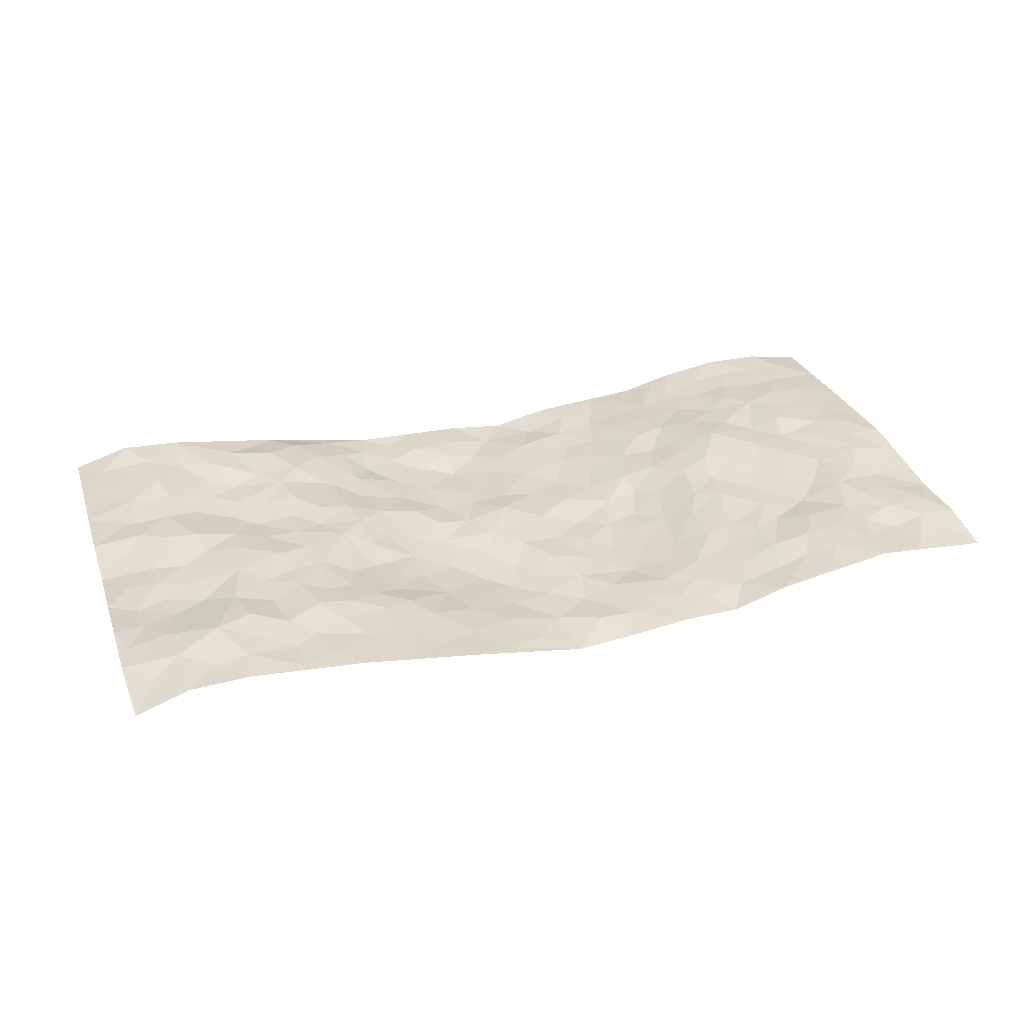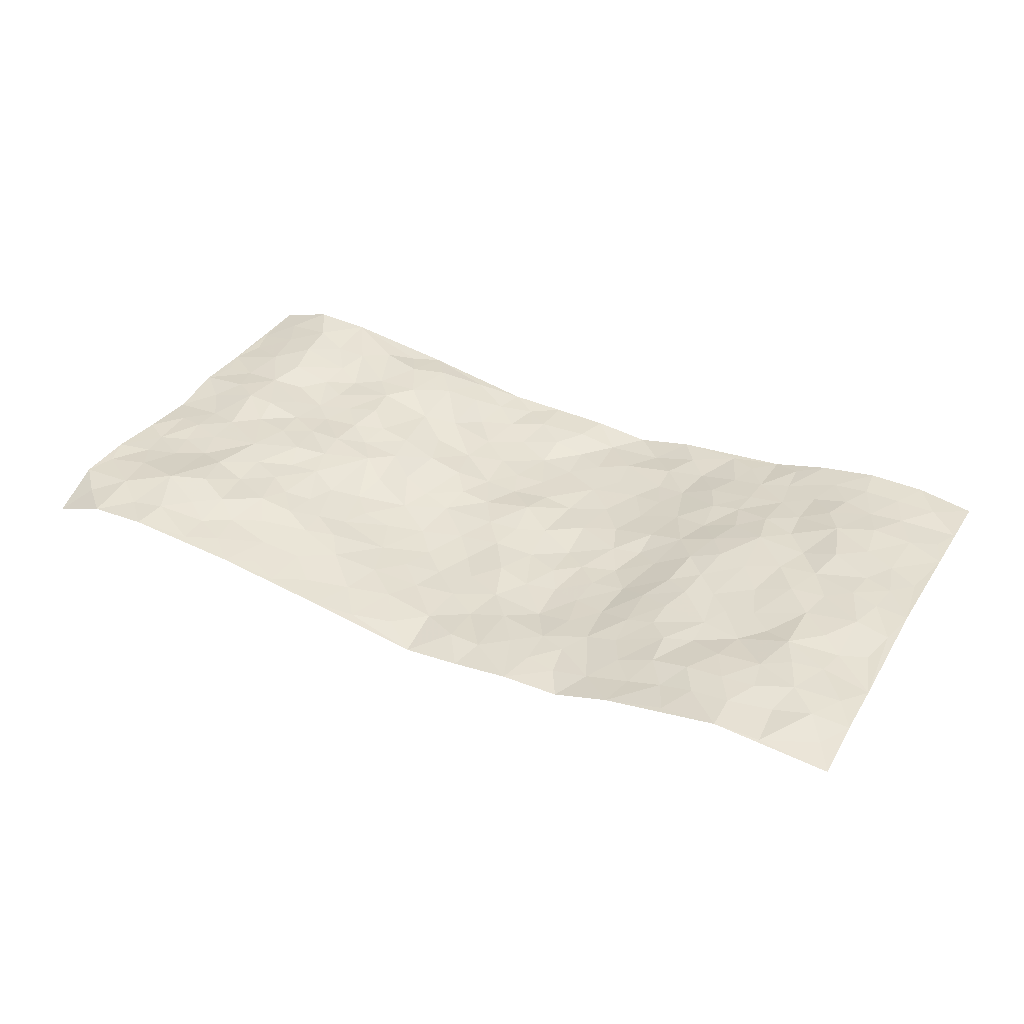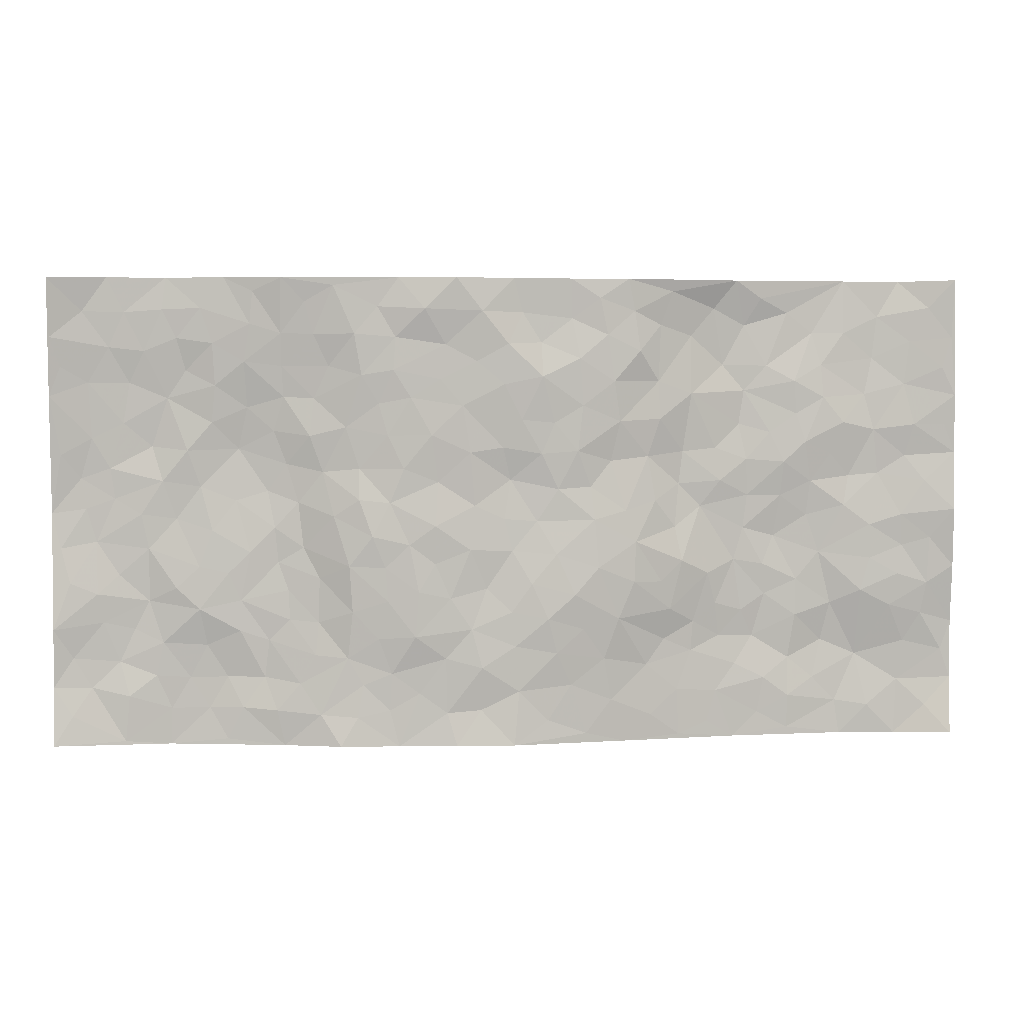
<metadata>
{"format":"obj","ext":"obj","renderer":"f3d","projection":"perspective","resolution":1024,"background":"white","views":[{"elev":32.5,"azim":-18.0,"up":"+Z"},{"elev":36.8,"azim":28.0,"up":"+Z"},{"elev":4.3,"azim":174.7,"up":"+Y"}]}
</metadata>
<code>
v -0.9688 0.006458 -0.01154
v -0.9724 0.9985 0.01292
v 0.9764 0.004473 0.01545
v 0.976 0.997 0.009412
v -0.7925 0.3918 0.02356
v -0.9748 0.4996 0.001157
v -0.8538 0.357 0.01702
v -0.0008347 0.004817 -0.06441
v -0.9765 0.2506 0.02619
v -0.919 0.3372 0.01404
v -0.7303 0.002496 0.03522
v -0.9768 0.1255 0.02719
v -0.7064 0.2929 0.03448
v -0.8528 0.001793 0.0311
v -0.8369 0.2877 0.02147
v -0.4862 0.003276 0.01292
v -0.9555 0.1881 0.0271
v -0.2909 0.1686 -0.01511
v -0.7721 0.3212 0.02169
v -0.8594 0.1204 0.03589
v -0.9198 0.06414 0.0242
v -0.7917 0.06498 0.03161
v -0.6686 0.1279 0.03378
v -0.7198 0.07555 0.03746
v -0.8707 0.2073 0.03167
v -0.9069 0.2696 0.02117
v -0.7658 0.1777 0.04628
v -0.6877 0.2104 0.04316
v -0.8599 0.4876 0.01671
v -0.9761 0.3749 0.01153
v -0.7305 0.9961 0.04257
v -0.5312 0.2231 0.03019
v 0.2593 0.158 -0.03537
v -0.9755 0.7487 0.01104
v -0.3676 0.3937 -0.01846
v -0.7789 0.751 0.03657
v -0.796 0.8292 0.04254
v -0.5765 0.4423 0.03069
v -0.5966 0.6046 0.01255
v -0.4882 0.9957 0.00715
v -0.9532 0.6861 0.01531
v -0.6576 0.5619 0.02367
v -0.389 0.7531 -0.001321
v -0.5047 0.2805 0.02142
v -0.4548 0.2262 0.01668
v -0.4909 0.1635 0.01665
v -0.4444 0.6356 0.01258
v -0.3623 0.559 0.002629
v 0.1661 0.474 -0.05282
v -0.3306 0.2226 -0.007718
v -0.2102 0.6102 -0.0304
v -0.3713 0.6286 0.004424
v -0.3 0.05916 -0.0161
v -0.624 0.7092 0.01783
v -0.3912 0.1956 0.002783
v -0.869 0.6168 0.02932
v -0.03852 0.3492 -0.05663
v 0.05703 0.34 -0.04477
v 0.2992 0.4516 -0.0415
v -0.0958 0.551 -0.0443
v -0.1659 0.5555 -0.03906
v 0.09168 0.6297 -0.04968
v -0.6284 0.3462 0.02756
v -0.7448 0.5729 0.03477
v -0.9469 0.8092 0.01481
v -0.5558 0.1307 0.01859
v -0.3646 0.01363 -0.005066
v -0.7913 0.4653 0.02403
v -0.6124 0.1729 0.03272
v -0.6099 0.01939 0.0245
v -0.243 0.003276 -0.02285
v -0.6117 0.0895 0.02307
v -0.5425 0.05467 0.0191
v -0.4278 0.03886 0.004653
v -0.4474 0.1054 0.007973
v -0.8877 0.6847 0.0204
v -0.966 0.8735 0.01323
v -0.7329 0.5086 0.02613
v -0.001468 0.9971 -0.04552
v -0.7997 0.6739 0.03109
v -0.5571 0.3154 0.02574
v -0.5078 0.4609 0.0213
v 0.006036 0.5712 -0.03667
v -0.05021 0.4827 -0.04357
v 0.002686 0.4198 -0.0464
v -0.1239 0.1302 -0.04307
v -0.5656 0.6689 0.0173
v -0.9111 0.5618 0.01551
v -0.7295 0.6899 0.02079
v -0.4452 0.2977 0.008891
v -0.6267 0.2674 0.02657
v -0.4972 0.6871 0.02295
v -0.1744 0.4851 -0.04617
v -0.2641 0.4364 -0.039
v -0.6441 0.6479 0.01348
v -0.01131 0.1193 -0.05481
v -0.4107 0.5097 0.009496
v -0.3425 0.2888 -0.01724
v -0.2419 0.5039 -0.03759
v -0.1822 0.3825 -0.05188
v -0.9765 0.6238 0.0156
v -0.7018 0.6218 0.02414
v -0.8101 0.5784 0.03552
v -0.3594 0.1116 -0.005252
v -0.5169 0.5327 0.02046
v -0.6785 0.4059 0.0307
v -0.1313 0.3252 -0.05806
v -0.1499 0.2508 -0.04893
v -0.5138 0.6107 0.01639
v 0.1077 0.7287 -0.05027
v -0.003859 0.2164 -0.0568
v -0.07357 0.2744 -0.06052
v 0.004419 0.2895 -0.05504
v -0.4273 0.3642 -0.0003051
v -0.1961 0.1855 -0.03698
v -0.6498 0.4877 0.02995
v -0.552 0.3814 0.02208
v -0.4873 0.3918 0.01885
v -0.3079 0.5242 -0.0231
v -0.2606 0.3508 -0.04096
v -0.3529 0.4665 -0.008541
v -0.2273 0.2718 -0.04153
v -0.09173 0.412 -0.05328
v -0.5904 0.5309 0.02174
v -0.0926 0.1998 -0.05357
v -0.2124 0.0952 -0.03052
v -0.3956 0.2592 0.0008206
v -0.9235 0.4372 0.01256
v -0.8633 0.42 0.02063
v 0.09207 0.4228 -0.0505
v 0.209 0.238 -0.05034
v 0.08239 0.5166 -0.04525
v 0.01907 0.4879 -0.04356
v 0.1666 0.3933 -0.04863
v 0.7883 0.4971 0.03775
v 0.2209 0.4341 -0.04698
v 0.267 0.3138 -0.04204
v 0.1602 0.567 -0.04216
v 0.1212 0.9979 -0.05953
v -0.292 0.6191 -0.01862
v 0.4218 0.88 -0.01145
v 0.4885 0.9981 -0.01508
v -0.2165 0.7797 -0.04146
v -0.05957 0.8622 -0.0426
v -0.3221 0.3491 -0.02478
v -0.4551 0.5651 0.009119
v -0.07385 0.05518 -0.04864
v -0.1572 0.02419 -0.03764
v 0.1215 0.003888 -0.0538
v 0.01145 0.8593 -0.05596
v -0.01765 0.6989 -0.05158
v 0.4202 0.197 -0.01173
v 0.3418 0.29 -0.03076
v 0.5873 0.5265 0.02652
v 0.52 0.5468 0.02283
v 0.4537 0.1355 -0.006641
v 0.5191 0.2277 0.01177
v 0.4112 0.3618 -0.005903
v 0.02204 0.6401 -0.0468
v -0.06 0.6266 -0.04814
v -0.1483 0.7286 -0.04738
v -0.0877 0.6922 -0.04858
v -0.06206 0.7902 -0.05632
v -0.1376 0.632 -0.04773
v 0.01948 0.774 -0.0553
v 0.2422 0.9981 -0.03444
v -0.01983 0.9251 -0.04231
v -0.2724 0.8448 -0.03615
v -0.2018 0.8785 -0.041
v -0.3151 0.7798 -0.01532
v -0.2471 0.9968 -0.03755
v -0.2294 0.695 -0.03649
v -0.3182 0.6992 -0.01942
v -0.1421 0.8285 -0.04875
v -0.1241 0.9966 -0.04115
v 0.2171 0.7458 -0.04242
v 0.1735 0.6667 -0.04796
v 0.3257 0.595 -0.02292
v 0.2616 0.5229 -0.0384
v 0.2656 0.6657 -0.03578
v 0.4208 0.7441 -0.001349
v 0.354 0.6831 -0.01803
v 0.2847 0.7332 -0.03164
v 0.06664 0.9283 -0.05851
v 0.0772 0.8226 -0.05155
v 0.1438 0.8578 -0.04707
v 0.2488 0.8731 -0.03804
v 0.3206 0.7933 -0.02961
v 0.2322 0.5953 -0.04091
v -0.8778 0.8659 0.03061
v -0.6792 0.8148 0.02573
v -0.8657 0.7732 0.02995
v -0.854 0.9956 0.0493
v -0.9166 0.9387 0.02479
v -0.8068 0.9189 0.0443
v -0.7301 0.8833 0.03447
v -0.6026 0.927 0.0283
v -0.659 0.8835 0.03276
v -0.6847 0.7445 0.01994
v -0.5571 0.8129 0.02261
v -0.6189 0.78 0.01594
v -0.5077 0.8997 0.02631
v -0.3884 0.8771 0.006919
v -0.5433 0.9576 0.01683
v -0.4607 0.8145 0.02406
v -0.4395 0.9356 0.01525
v -0.3455 0.9711 -0.01456
v -0.5084 0.7593 0.0238
v -0.3196 0.8999 -0.01392
v -0.2607 0.929 -0.03358
v 0.1551 0.7847 -0.04701
v 0.2536 0.8041 -0.03975
v 0.1877 0.9329 -0.05426
v 0.3897 0.8122 -0.009634
v 0.3357 0.8806 -0.02825
v 0.3795 0.9822 -0.02302
v 0.2865 0.9374 -0.03092
v 0.4396 0.9479 -0.01378
v 0.3803 0.4938 -0.01903
v 0.3267 0.5295 -0.0329
v 0.4795 0.6043 0.01429
v 0.4302 0.6643 -0.005254
v 0.4031 0.588 -0.004047
v 0.3522 0.1907 -0.02445
v 0.4776 0.3348 0.008091
v 0.4553 0.5225 0.009073
v 0.3482 0.3883 -0.03193
v -0.1259 0.9127 -0.038
v -0.1857 0.9561 -0.04237
v 0.3197 0.1337 -0.02953
v 0.6089 0.01528 0.01891
v 0.2018 0.3337 -0.05096
v 0.2723 0.3852 -0.04099
v 0.5805 0.248 0.01354
v 0.7309 0.9982 0.03187
v 0.9756 0.252 0.0276
v 0.4887 0.8122 0.003366
v 0.7142 0.4876 0.03763
v 0.4848 0.747 0.007918
v 0.9766 0.5 0.04672
v 0.6664 0.2945 0.01846
v 0.5053 0.4682 0.01272
v 0.7735 0.3117 0.04133
v 0.5577 0.4159 0.01351
v 0.487 0.002368 -0.00174
v 0.08948 0.2529 -0.05048
v 0.5034 0.07759 -0.001872
v 0.1345 0.3193 -0.0495
v 0.4139 0.267 -0.007268
v 0.8703 0.2663 0.03766
v 0.6379 0.4622 0.02422
v 0.5751 0.08295 0.01393
v 0.4449 0.4261 0.00533
v 0.6042 0.3722 0.01586
v 0.2866 0.2331 -0.03618
v 0.4749 0.2718 0.004955
v 0.2635 0.07905 -0.03443
v 0.3682 0.003387 -0.0382
v 0.244 0.002465 -0.03885
v 0.2001 0.1154 -0.03883
v 0.06765 0.1708 -0.05635
v 0.1443 0.1905 -0.04581
v 0.6081 0.1482 0.02725
v 0.7731 0.4234 0.0383
v 0.7445 0.2221 0.03461
v 0.6469 0.08147 0.03013
v 0.6661 0.3851 0.02288
v 0.7152 0.3398 0.02536
v 0.8822 0.3272 0.03378
v 0.7421 0.5677 0.0347
v 0.688 0.1466 0.03506
v 0.7599 0.1511 0.03615
v 0.8365 0.3682 0.04089
v 0.9393 0.3507 0.03317
v 0.8831 0.4389 0.04526
v 0.5788 0.3133 0.01551
v 0.8175 0.1077 0.0293
v 0.3321 0.06409 -0.03339
v 0.4104 0.06947 -0.02042
v 0.06964 0.0792 -0.04644
v 0.1415 0.07333 -0.04409
v 0.9768 0.7486 0.02942
v 0.7283 0.08033 0.03793
v 0.6512 0.2168 0.02871
v 0.9583 0.4252 0.04083
v 0.9043 0.5092 0.0451
v 0.8047 0.2514 0.04211
v 0.529 0.1484 0.01382
v 0.7309 0.002531 0.03856
v 0.4986 0.3943 0.01434
v 0.9373 0.06614 0.0256
v 0.9766 0.128 0.03231
v 0.8369 0.1815 0.04092
v 0.896 0.126 0.03708
v 0.8265 0.01088 0.03001
v 0.9351 0.19 0.03744
v 0.6623 0.556 0.03355
v 0.689 0.6328 0.02838
v 0.581 0.6366 0.03323
v 0.8232 0.6912 0.04243
v 0.6292 0.7713 0.01896
v 0.955 0.6244 0.03827
v 0.7637 0.6415 0.04619
v 0.8525 0.5952 0.04402
v 0.7303 0.744 0.04038
v 0.8433 0.5306 0.0445
v 0.9141 0.5741 0.04633
v 0.8898 0.6592 0.04076
v 0.637 0.6924 0.02535
v 0.5621 0.7245 0.02184
v 0.5061 0.6749 0.0158
v 0.8517 0.8517 0.03327
v 0.7097 0.871 0.02723
v 0.8097 0.7767 0.04194
v 0.8958 0.7773 0.03616
v 0.7782 0.8438 0.03295
v 0.9735 0.8728 0.01988
v 0.6908 0.8026 0.03289
v 0.9524 0.8103 0.02778
v 0.7394 0.9313 0.02824
v 0.8543 0.9981 0.02982
v 0.6087 0.9985 0.01373
v 0.819 0.9255 0.0315
v 0.9059 0.9273 0.02872
v 0.659 0.9345 0.01905
v 0.5551 0.9014 0.002726
v 0.4898 0.8813 -0.003187
v 0.5484 0.9697 0.0005355
v 0.5677 0.8218 0.008552
v 0.6342 0.8605 0.01561
f 29 6 128
f 12 21 20
f 26 10 9
f 55 45 46
f 27 19 15
f 26 9 17
f 101 6 88
f 12 1 21
f 7 15 19
f 125 86 96
f 84 123 85
f 129 29 128
f 25 27 15
f 12 20 17
f 73 75 66
f 22 14 11
f 26 17 25
f 9 12 17
f 25 15 26
f 5 129 7
f 52 146 48
f 55 18 50
f 7 19 5
f 20 27 25
f 124 82 105
f 41 76 34
f 20 14 22
f 14 20 21
f 14 21 1
f 24 22 11
f 24 27 22
f 72 66 69
f 69 32 91
f 70 24 11
f 24 23 27
f 17 20 25
f 27 20 22
f 10 15 7
f 10 26 15
f 23 28 27
f 27 13 19
f 28 23 69
f 13 27 28
f 119 121 94
f 10 7 129
f 6 30 128
f 9 10 30
f 36 192 80
f 80 102 89
f 118 81 44
f 64 103 78
f 115 126 86
f 45 32 46
f 91 63 13
f 129 68 29
f 95 87 54
f 95 54 199
f 202 40 204
f 82 97 105
f 29 88 6
f 18 55 104
f 148 126 71
f 38 82 124
f 50 18 122
f 117 82 38
f 5 19 106
f 82 117 118
f 80 64 102
f 127 45 55
f 194 77 190
f 98 35 114
f 39 124 105
f 127 50 98
f 106 19 13
f 66 75 46
f 39 95 42
f 63 117 38
f 95 89 102
f 101 56 76
f 51 140 99
f 18 53 126
f 62 83 132
f 45 127 90
f 112 113 57
f 103 29 68
f 130 85 58
f 109 39 105
f 35 94 121
f 113 246 58
f 151 165 163
f 120 100 94
f 114 127 98
f 192 190 65
f 95 39 87
f 36 191 37
f 67 104 74
f 56 101 88
f 13 63 106
f 192 34 76
f 268 241 243
f 108 115 125
f 93 84 60
f 133 84 85
f 156 288 157
f 101 76 41
f 80 103 64
f 105 97 146
f 99 61 51
f 92 109 47
f 125 96 111
f 158 227 153
f 75 104 55
f 69 66 32
f 81 91 32
f 106 78 68
f 42 64 78
f 77 34 65
f 24 70 72
f 75 73 16
f 16 71 67
f 2 34 77
f 13 28 91
f 103 56 88
f 56 80 76
f 72 69 23
f 11 16 70
f 16 73 70
f 16 67 74
f 115 18 126
f 24 72 23
f 73 72 70
f 16 74 75
f 72 73 66
f 32 45 44
f 84 83 60
f 66 46 32
f 78 106 116
f 117 63 81
f 67 53 104
f 103 68 78
f 69 91 28
f 36 80 89
f 106 38 116
f 106 68 5
f 81 118 117
f 62 132 138
f 32 44 81
f 53 67 71
f 57 58 85
f 123 100 107
f 93 60 61
f 33 230 224
f 8 96 147
f 132 133 130
f 140 48 119
f 93 100 123
f 122 98 50
f 164 60 160
f 53 71 126
f 125 112 108
f 193 194 195
f 75 55 46
f 63 91 81
f 56 103 80
f 196 198 31
f 18 104 53
f 121 48 97
f 38 106 63
f 118 97 82
f 97 35 121
f 51 172 140
f 130 134 49
f 87 39 109
f 288 252 263
f 97 114 35
f 47 43 92
f 57 113 58
f 248 130 58
f 34 101 41
f 114 90 127
f 116 124 42
f 145 94 35
f 118 114 97
f 167 79 175
f 98 145 35
f 85 123 57
f 43 47 52
f 199 36 89
f 42 78 116
f 159 83 62
f 88 29 103
f 74 104 75
f 118 44 90
f 173 140 172
f 42 95 102
f 190 192 37
f 65 190 77
f 89 95 199
f 125 111 112
f 92 87 109
f 18 115 122
f 177 180 176
f 112 57 107
f 109 105 146
f 93 94 100
f 285 286 275
f 96 86 147
f 137 232 131
f 57 123 107
f 87 92 208
f 49 134 136
f 132 130 49
f 161 164 162
f 50 127 55
f 122 108 107
f 122 107 100
f 48 140 52
f 118 90 114
f 99 119 94
f 123 84 93
f 36 37 192
f 48 121 119
f 120 122 100
f 39 42 124
f 38 124 116
f 248 58 246
f 44 45 90
f 98 122 120
f 146 52 47
f 94 93 99
f 168 209 170
f 212 183 188
f 202 197 200
f 42 102 64
f 107 108 112
f 99 93 61
f 8 280 96
f 112 111 113
f 125 115 86
f 115 108 122
f 128 30 10
f 5 68 129
f 10 129 128
f 132 49 138
f 83 84 133
f 130 133 85
f 83 133 132
f 248 134 130
f 156 152 224
f 151 110 165
f 212 186 211
f 153 224 249
f 254 251 244
f 246 261 262
f 225 158 249
f 49 136 179
f 185 184 150
f 214 188 181
f 181 188 182
f 161 163 174
f 143 170 172
f 110 211 185
f 184 79 167
f 174 228 169
f 62 110 159
f 163 150 144
f 210 169 229
f 170 143 168
f 176 211 110
f 98 120 145
f 94 145 120
f 48 146 97
f 109 146 47
f 148 86 126
f 147 86 148
f 71 8 148
f 8 147 148
f 244 276 254
f 232 136 134
f 174 143 161
f 60 83 160
f 163 162 151
f 159 160 83
f 261 281 262
f 259 281 149
f 219 220 59
f 246 113 111
f 33 255 131
f 157 256 152
f 137 255 153
f 230 278 279
f 262 260 33
f 154 155 242
f 131 255 137
f 248 131 232
f 281 280 149
f 259 258 278
f 220 179 59
f 159 151 160
f 162 160 151
f 164 61 60
f 228 174 144
f 144 174 163
f 159 110 151
f 161 172 164
f 186 184 185
f 161 162 163
f 61 164 51
f 160 162 164
f 187 217 213
f 150 163 165
f 205 202 200
f 79 184 139
f 170 43 173
f 174 169 143
f 161 143 172
f 167 144 150
f 176 180 183
f 172 170 173
f 223 226 221
f 185 150 165
f 99 140 119
f 207 206 203
f 172 51 164
f 43 52 173
f 173 52 140
f 167 175 228
f 228 229 169
f 210 168 169
f 177 110 62
f 189 138 179
f 62 138 177
f 136 232 233
f 181 182 222
f 150 184 167
f 178 180 189
f 49 179 138
f 177 138 189
f 180 178 182
f 178 179 220
f 307 308 304
f 222 223 221
f 215 187 188
f 176 183 212
f 187 213 186
f 214 215 188
f 185 211 186
f 237 181 239
f 182 188 183
f 110 185 165
f 216 215 141
f 211 176 212
f 182 183 180
f 176 110 177
f 213 184 186
f 178 189 179
f 177 189 180
f 195 190 37
f 197 198 200
f 195 194 190
f 34 192 65
f 80 192 76
f 37 196 195
f 194 2 77
f 193 2 194
f 196 37 191
f 31 193 195
f 198 196 191
f 31 195 196
f 199 201 191
f 197 204 31
f 198 191 201
f 31 198 197
f 201 199 54
f 36 199 191
f 54 208 201
f 208 43 205
f 208 54 87
f 198 201 200
f 206 205 203
f 43 170 203
f 210 207 209
f 40 202 206
f 31 204 40
f 197 202 204
f 208 205 200
f 43 203 205
f 205 206 202
f 203 209 207
f 171 40 207
f 40 206 207
f 208 200 201
f 43 208 92
f 170 209 203
f 168 143 169
f 207 210 171
f 168 210 209
f 188 187 212
f 212 187 186
f 166 139 213
f 184 213 139
f 237 214 181
f 215 214 141
f 216 141 218
f 213 217 166
f 142 166 216
f 217 216 166
f 187 215 217
f 216 217 215
f 237 141 214
f 142 216 218
f 223 222 182
f 179 136 59
f 223 220 219
f 267 238 251
f 237 327 141
f 223 182 178
f 158 290 253
f 220 223 178
f 59 233 227
f 233 59 136
f 248 246 131
f 153 249 158
f 251 254 267
f 223 219 226
f 111 261 246
f 297 251 238
f 276 256 157
f 167 228 144
f 229 228 175
f 175 171 229
f 229 171 210
f 260 257 33
f 265 271 272
f 266 289 283
f 269 243 250
f 249 224 152
f 266 283 271
f 227 233 137
f 253 227 158
f 325 313 320
f 135 264 275
f 310 329 239
f 270 298 297
f 249 256 225
f 275 273 269
f 311 222 221
f 155 154 299
f 234 276 157
f 310 311 299
f 222 239 181
f 221 226 155
f 266 263 252
f 242 290 244
f 264 273 275
f 273 264 243
f 242 244 154
f 276 290 225
f 288 234 157
f 240 282 302
f 275 286 306
f 225 290 158
f 234 263 284
f 241 254 276
f 233 232 137
f 137 153 227
f 264 135 238
f 244 251 154
f 260 259 257
f 227 253 219
f 33 224 255
f 154 297 299
f 240 302 307
f 297 154 251
f 264 268 243
f 253 226 219
f 271 284 263
f 277 294 293
f 290 242 253
f 241 234 284
f 59 227 219
f 242 155 226
f 252 245 231
f 157 152 156
f 257 230 33
f 152 256 249
f 278 230 257
f 262 33 131
f 224 153 255
f 259 278 257
f 134 248 232
f 230 279 224
f 96 261 111
f 261 96 280
f 280 281 261
f 246 262 131
f 252 247 245
f 268 267 241
f 283 277 272
f 288 247 252
f 275 274 285
f 295 291 294
f 267 268 264
f 263 234 288
f 309 310 299
f 290 276 244
f 283 272 271
f 267 254 241
f 265 243 241
f 236 240 285
f 297 238 270
f 303 305 298
f 241 276 234
f 221 155 299
f 272 277 293
f 250 243 287
f 286 285 240
f 284 271 265
f 271 263 266
f 295 3 291
f 225 256 276
f 241 284 265
f 289 266 231
f 3 292 291
f 321 235 323
f 293 294 296
f 279 278 258
f 245 279 258
f 279 156 224
f 260 281 259
f 280 8 149
f 262 281 260
f 231 266 252
f 267 264 238
f 306 304 270
f 283 289 295
f 243 269 273
f 236 269 250
f 294 292 296
f 274 236 285
f 269 274 275
f 250 287 293
f 245 289 231
f 236 274 269
f 156 279 247
f 242 226 253
f 247 279 245
f 243 265 287
f 288 156 247
f 265 272 293
f 296 292 236
f 293 287 265
f 295 294 277
f 277 283 295
f 236 250 296
f 289 3 295
f 292 294 291
f 293 296 250
f 300 304 308
f 325 320 235
f 329 330 326
f 270 304 303
f 270 303 298
f 309 305 301
f 135 306 270
f 299 297 298
f 298 309 299
f 238 135 270
f 300 314 305
f 303 300 305
f 304 306 307
f 300 303 304
f 282 319 315
f 322 325 235
f 275 306 135
f 307 306 286
f 240 307 286
f 308 307 302
f 302 282 308
f 308 282 315
f 305 309 298
f 310 309 301
f 310 301 329
f 310 239 311
f 222 311 239
f 299 311 221
f 319 312 315
f 312 323 316
f 301 305 318
f 305 314 316
f 300 308 315
f 316 314 312
f 312 314 315
f 315 314 300
f 323 312 324
f 316 313 318
f 282 4 317
f 330 313 325
f 4 321 324
f 235 320 323
f 282 317 319
f 312 319 317
f 326 325 322
f 316 320 313
f 316 318 305
f 142 218 327
f 327 218 141
f 316 323 320
f 324 312 317
f 4 324 317
f 321 323 324
f 318 313 330
f 328 326 322
f 326 327 329
f 329 327 237
f 326 328 327
f 322 142 328
f 327 328 142
f 329 237 239
f 301 318 330
f 326 330 325
f 330 329 301

</code>
